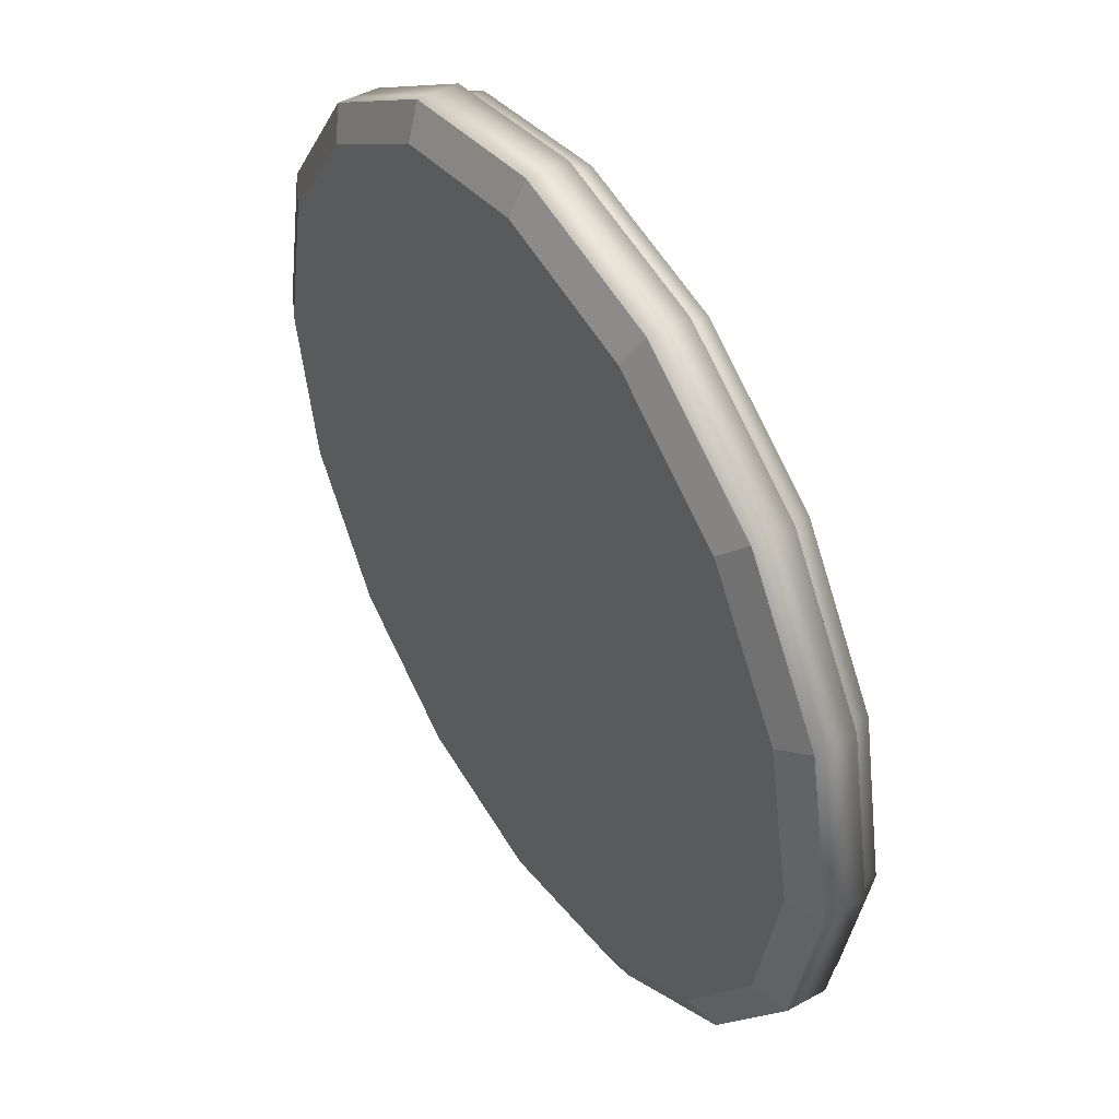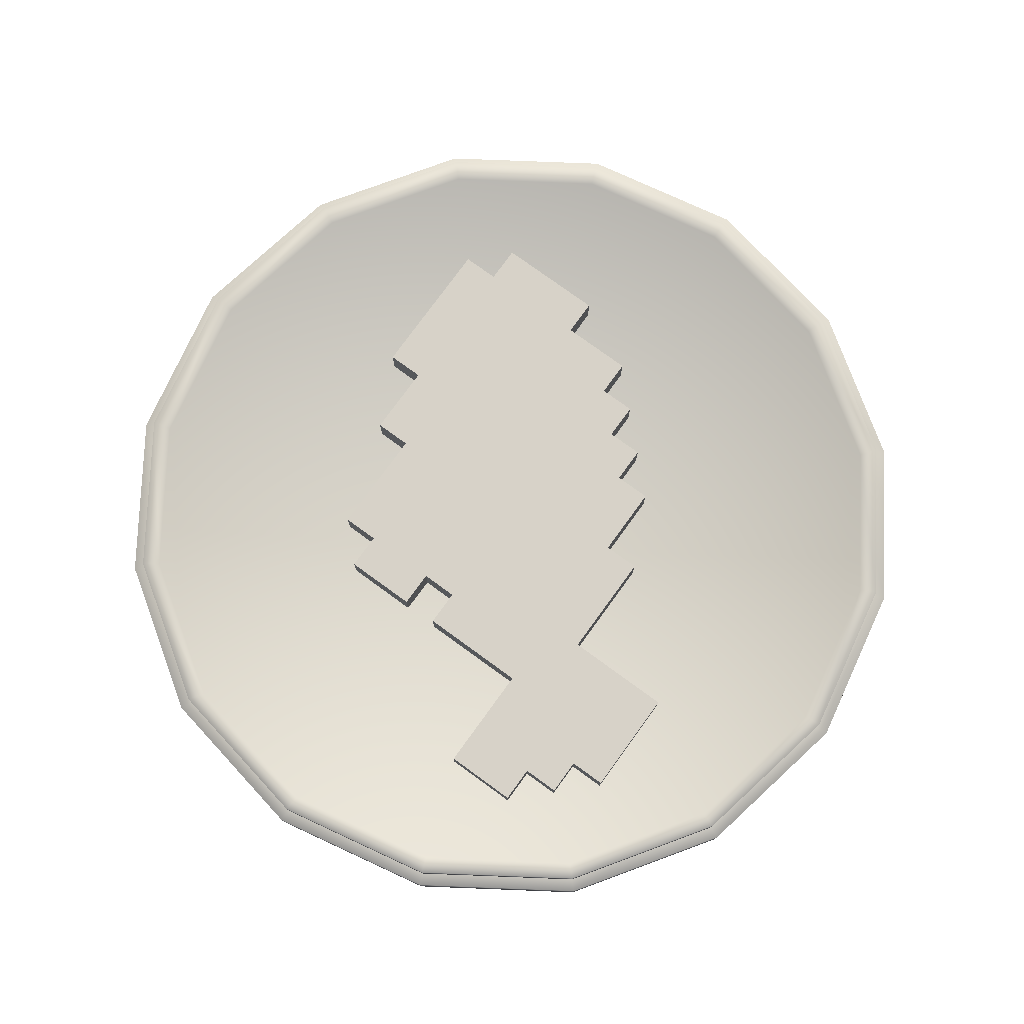
<metadata>
{"format":"obj","ext":"obj","renderer":"f3d","projection":"perspective","resolution":1024,"background":"white","views":[{"elev":46.7,"azim":57.9,"up":"+Z"},{"elev":77.4,"azim":36.0,"up":"+Y"}]}
</metadata>
<code>
o Cylinder.001
v 0 0.7441 -6.066
v -0 1.093 -6.289
v 2.321 0.7441 -5.604
v 2.407 1.093 -5.81
v 4.289 0.7441 -4.289
v 4.447 1.093 -4.447
v 5.604 0.7441 -2.321
v 5.81 1.093 -2.407
v 6.066 0.7441 0
v 6.289 1.093 0
v 5.604 0.7441 2.321
v 5.81 1.093 2.407
v 4.289 0.7441 4.289
v 4.447 1.093 4.447
v 2.321 0.7441 5.604
v 2.407 1.093 5.81
v 1e-06 0.7441 6.066
v 1e-06 1.093 6.289
v -2.321 0.7441 5.604
v -2.407 1.093 5.81
v -4.289 0.7441 4.289
v -4.447 1.093 4.447
v -5.604 0.7441 2.321
v -5.81 1.093 2.407
v -6.066 0.7441 -0
v -6.289 1.093 -0
v -5.604 0.7441 -2.321
v -5.81 1.093 -2.407
v -4.289 0.7441 -4.289
v -4.447 1.093 -4.447
v -2.321 0.7441 -5.604
v -2.407 1.093 -5.81
v -0 0.8988 -6.551
v -0 1.276 -6.551
v 2.507 0.8988 -6.052
v 2.507 1.276 -6.052
v 4.632 0.8988 -4.632
v 4.632 1.276 -4.632
v 6.052 0.8988 -2.507
v 6.052 1.276 -2.507
v 6.551 0.8988 0
v 6.551 1.276 0
v 6.052 0.8988 2.507
v 6.052 1.276 2.507
v 4.632 0.8988 4.632
v 4.632 1.276 4.632
v 2.507 0.8988 6.052
v 2.507 1.276 6.052
v 1e-06 0.8988 6.551
v 1e-06 1.276 6.551
v -2.507 0.8988 6.052
v -2.507 1.276 6.052
v -4.632 0.8988 4.632
v -4.632 1.276 4.632
v -6.052 0.8988 2.507
v -6.052 1.276 2.507
v -6.551 0.8988 -0
v -6.551 1.276 -0
v -6.052 0.8988 -2.507
v -6.052 1.276 -2.507
v -4.632 0.8988 -4.632
v -4.632 1.276 -4.632
v -2.507 0.8988 -6.052
v -2.507 1.276 -6.052
v 1e-06 0.8217 0
f 30 28 65
f 26 24 65
f 22 20 65
f 18 16 65
f 14 12 65
f 10 8 65
f 6 4 65
f 32 30 65
f 28 26 65
f 4 2 65
f 24 22 65
f 20 18 65
f 16 14 65
f 12 10 65
f 8 6 65
f 2 32 65
f 17 15 47
f 17 47 49
f 27 25 57
f 27 57 59
f 13 11 43
f 13 43 45
f 23 21 53
f 23 53 55
f 3 1 33
f 3 33 35
f 9 7 39
f 9 39 41
f 1 31 63
f 1 63 33
f 1 3 31
f 3 29 31
f 3 5 29
f 5 27 29
f 5 7 27
f 7 25 27
f 7 9 25
f 9 23 25
f 9 11 23
f 11 13 23
f 13 21 23
f 13 15 21
f 15 19 21
f 15 17 19
f 31 29 61
f 31 61 63
f 7 5 37
f 7 37 39
f 21 19 51
f 21 51 53
f 11 9 41
f 11 41 43
f 25 23 55
f 25 55 57
f 15 13 45
f 15 45 47
f 29 27 59
f 29 59 61
f 5 3 35
f 5 35 37
f 19 17 49
f 19 49 51
f 12 14 46
f 12 46 44
f 22 24 56
f 22 56 54
f 2 4 36
f 2 36 34
f 8 10 42
f 8 42 40
f 32 2 34
f 32 34 64
f 18 20 52
f 18 52 50
f 4 6 38
f 4 38 36
f 28 30 62
f 28 62 60
f 14 16 48
f 14 48 46
f 33 34 36
f 33 36 35
f 35 36 38
f 35 38 37
f 37 38 40
f 37 40 39
f 39 40 42
f 39 42 41
f 41 42 44
f 41 44 43
f 43 44 46
f 43 46 45
f 45 46 48
f 45 48 47
f 47 48 50
f 47 50 49
f 49 50 52
f 49 52 51
f 51 52 54
f 51 54 53
f 53 54 56
f 53 56 55
f 55 56 58
f 55 58 57
f 57 58 60
f 57 60 59
f 59 60 62
f 59 62 61
f 63 64 34
f 63 34 33
f 61 62 64
f 61 64 63
f 26 28 60
f 26 60 58
f 16 18 50
f 16 50 48
f 30 32 64
f 30 64 62
f 6 8 40
f 6 40 38
f 20 22 54
f 20 54 52
f 10 12 44
f 10 44 42
f 24 26 58
f 24 58 56
o Cylinder
v 0 0.1173 -6.251
v 0 0.6733 -6.251
v 2.392 0.1173 -5.775
v 2.392 0.6733 -5.775
v 4.42 0.1173 -4.42
v 4.42 0.6733 -4.42
v 5.775 0.1173 -2.392
v 5.775 0.6733 -2.392
v 6.251 0.1173 0
v 6.251 0.6733 0
v 5.775 0.1173 2.392
v 5.775 0.6733 2.392
v 4.42 0.1173 4.42
v 4.42 0.6733 4.42
v 2.392 0.1173 5.775
v 2.392 0.6733 5.775
v 1e-06 0.1173 6.251
v 1e-06 0.6733 6.251
v -2.392 0.1173 5.775
v -2.392 0.6733 5.775
v -4.42 0.1173 4.42
v -4.42 0.6733 4.42
v -5.775 0.1173 2.392
v -5.775 0.6733 2.392
v -6.251 0.1173 -0
v -6.251 0.6733 -0
v -5.775 0.1173 -2.392
v -5.775 0.6733 -2.392
v -4.42 0.1173 -4.42
v -4.42 0.6733 -4.42
v -2.392 0.1173 -5.775
v -2.392 0.6733 -5.775
v -0 0.3637 -6.751
v -0 0.9641 -6.751
v 2.584 0.3637 -6.237
v 2.584 0.9641 -6.237
v 4.774 0.3637 -4.774
v 4.774 0.9641 -4.774
v 6.237 0.3637 -2.584
v 6.237 0.9641 -2.584
v 6.751 0.3637 0
v 6.751 0.9641 0
v 6.237 0.3637 2.584
v 6.237 0.9641 2.584
v 4.774 0.3637 4.774
v 4.774 0.9641 4.774
v 2.584 0.3637 6.237
v 2.584 0.9641 6.237
v 1e-06 0.3637 6.751
v 1e-06 0.9641 6.751
v -2.584 0.3637 6.237
v -2.584 0.9641 6.237
v -4.774 0.3637 4.774
v -4.774 0.9641 4.774
v -6.237 0.3637 2.584
v -6.237 0.9641 2.584
v -6.751 0.3637 -0
v -6.751 0.9641 -0
v -6.237 0.3637 -2.584
v -6.237 0.9641 -2.584
v -4.774 0.3637 -4.774
v -4.774 0.9641 -4.774
v -2.584 0.3637 -6.237
v -2.584 0.9641 -6.237
f 82 80 112
f 82 112 114
f 92 90 122
f 92 122 124
f 78 76 108
f 78 108 110
f 88 86 118
f 88 118 120
f 68 66 98
f 68 98 100
f 74 72 104
f 74 104 106
f 66 96 128
f 66 128 98
f 66 68 96
f 68 94 96
f 68 70 94
f 70 92 94
f 70 72 92
f 72 90 92
f 72 74 90
f 74 88 90
f 74 76 88
f 76 78 88
f 78 86 88
f 78 80 86
f 80 84 86
f 80 82 84
f 96 94 126
f 96 126 128
f 72 70 102
f 72 102 104
f 86 84 116
f 86 116 118
f 76 74 106
f 76 106 108
f 90 88 120
f 90 120 122
f 80 78 110
f 80 110 112
f 94 92 124
f 94 124 126
f 70 68 100
f 70 100 102
f 84 82 114
f 84 114 116
f 77 79 111
f 77 111 109
f 87 89 121
f 87 121 119
f 67 69 101
f 67 101 99
f 73 75 107
f 73 107 105
f 97 67 99
f 97 99 129
f 83 85 117
f 83 117 115
f 69 71 103
f 69 103 101
f 93 95 127
f 93 127 125
f 79 81 113
f 79 113 111
f 98 99 101
f 98 101 100
f 100 101 103
f 100 103 102
f 102 103 105
f 102 105 104
f 104 105 107
f 104 107 106
f 106 107 109
f 106 109 108
f 108 109 111
f 108 111 110
f 110 111 113
f 110 113 112
f 112 113 115
f 112 115 114
f 114 115 117
f 114 117 116
f 116 117 119
f 116 119 118
f 118 119 121
f 118 121 120
f 120 121 123
f 120 123 122
f 122 123 125
f 122 125 124
f 124 125 127
f 124 127 126
f 128 129 99
f 128 99 98
f 126 127 129
f 126 129 128
f 91 93 125
f 91 125 123
f 81 83 115
f 81 115 113
f 95 97 129
f 95 129 127
f 71 73 105
f 71 105 103
f 85 87 119
f 85 119 117
f 75 77 109
f 75 109 107
f 89 91 123
f 89 123 121
f 69 67 97
f 69 97 95
f 69 95 71
f 95 93 71
f 93 73 71
f 93 91 73
f 91 75 73
f 91 89 75
f 89 77 75
f 89 79 77
f 89 87 79
f 87 81 79
f 87 85 81
f 85 83 81
o fish_Grid
v -1.016 1.533 -3.747
v -2.151 1.533 -3.747
v -3.286 1.533 -2.612
v -2.151 1.533 -2.612
v -1.016 1.533 -2.612
v 0.1193 1.533 -2.612
v 1.254 1.533 -1.477
v 0.1193 1.533 -1.477
v -1.016 1.533 -1.477
v -2.151 1.533 -1.477
v -3.286 1.533 -1.477
v -2.151 1.533 -0.3417
v -1.016 1.533 -0.3417
v 0.1193 1.533 -0.3417
v 1.254 1.533 -0.3417
v 2.389 1.533 -0.3417
v 2.389 1.533 0.7933
v 1.254 1.533 0.7933
v 0.1193 1.533 0.7933
v -1.016 1.533 0.7933
v -2.151 1.533 0.7933
v -2.151 1.533 1.928
v -1.016 1.533 1.928
v 0.1193 1.533 1.928
v 1.254 1.533 1.928
v 2.389 1.533 1.928
v 3.524 1.533 1.928
v 3.524 1.533 3.063
v 2.389 1.533 3.063
v 2.389 1.533 4.198
v -1.583 1.533 -3.747
v -2.718 1.533 -3.747
v -2.151 1.533 -3.179
v -2.718 1.533 -2.612
v -3.286 1.533 -3.179
v -1.016 1.533 -3.179
v -1.583 1.533 -2.612
v 0.1193 1.533 -3.179
v -0.4482 1.533 -2.612
v 0.6868 1.533 -2.612
v 1.822 1.533 -1.477
v 1.254 1.533 -2.044
v 0.6868 1.533 -1.477
v 0.1193 1.533 -2.044
v -0.4482 1.533 -1.477
v -1.016 1.533 -2.044
v -1.583 1.533 -1.477
v -2.151 1.533 -2.044
v -2.718 1.533 -1.477
v -3.286 1.533 -2.044
v -2.151 1.533 -0.9092
v -2.718 1.533 -0.3417
v -3.286 1.533 -0.9092
v -1.016 1.533 -0.9092
v -1.583 1.533 -0.3417
v 0.1193 1.533 -0.9092
v -0.4482 1.533 -0.3417
v 1.254 1.533 -0.9092
v 0.6868 1.533 -0.3417
v 1.822 1.533 -0.3417
v 2.389 1.533 0.2258
v 1.822 1.533 0.7933
v 1.254 1.533 0.2258
v 0.6868 1.533 0.7933
v 0.1193 1.533 0.2258
v -0.4482 1.533 0.7933
v -1.016 1.533 0.2258
v -1.583 1.533 0.7933
v -2.151 1.533 0.2258
v -2.151 1.533 1.361
v -1.016 1.533 1.361
v -1.583 1.533 1.928
v 0.1193 1.533 1.361
v -0.4482 1.533 1.928
v 1.254 1.533 1.361
v 0.6868 1.533 1.928
v 2.389 1.533 1.361
v 1.822 1.533 1.928
v 3.524 1.533 1.361
v 2.957 1.533 1.928
v 4.092 1.533 1.928
v 4.092 1.533 3.063
v 3.524 1.533 2.496
v 2.957 1.533 3.063
v 2.389 1.533 2.496
v 1.822 1.533 3.063
v 1.254 1.533 2.496
v 0.1193 1.533 2.496
v -1.016 1.533 2.496
v 2.389 1.533 3.631
v 1.822 1.533 4.198
v 3.524 1.533 3.631
v 2.957 1.533 4.198
v -2.718 1.533 -3.179
v -1.583 1.533 -3.179
v -0.4482 1.533 -3.179
v 0.6868 1.533 -2.044
v -0.4482 1.533 -2.044
v -1.583 1.533 -2.044
v -2.718 1.533 -2.044
v -2.718 1.533 -0.9092
v -1.583 1.533 -0.9092
v -0.4482 1.533 -0.9092
v 0.6868 1.533 -0.9092
v 1.822 1.533 -0.9092
v 1.822 1.533 0.2258
v 0.6868 1.533 0.2258
v -0.4482 1.533 0.2258
v -1.583 1.533 0.2258
v -2.718 1.533 0.2258
v -1.583 1.533 1.361
v -0.4482 1.533 1.361
v 0.6868 1.533 1.361
v 1.822 1.533 1.361
v 2.957 1.533 1.361
v 4.092 1.533 1.361
v 4.092 1.533 2.496
v 2.957 1.533 2.496
v 1.822 1.533 2.496
v 0.6868 1.533 2.496
v -0.4482 1.533 2.496
v -1.583 1.533 2.496
v 1.822 1.533 3.631
v 2.957 1.533 3.631
v 2.957 0.8694 4.198
v 2.957 0.8694 3.631
v 3.524 0.8694 3.631
v 1.822 0.8694 4.198
v 1.822 0.8694 3.631
v 1.822 0.8694 3.063
v -1.583 0.8694 1.928
v -1.583 0.8694 2.496
v -1.016 0.8694 2.496
v -0.4482 0.8694 2.496
v -0.4482 0.8694 1.928
v 0.1193 0.8694 2.496
v 0.6868 0.8694 2.496
v 1.254 0.8694 2.496
v 1.822 0.8694 2.496
v 4.092 0.8694 3.063
v 4.092 0.8694 2.496
v 4.092 0.8694 1.928
v 4.092 0.8694 1.361
v 3.524 0.8694 1.361
v 2.389 0.8694 1.361
v 2.957 0.8694 1.361
v -2.718 0.8694 -0.3417
v -2.718 0.8694 0.2258
v -2.151 0.8694 0.2258
v 1.822 0.8694 -0.3417
v 1.822 0.8694 -0.9092
v 1.822 0.8694 -1.477
v -2.718 0.8694 -0.9092
v -3.286 0.8694 -0.9092
v 0.6868 0.8694 -2.612
v 0.6868 0.8694 -2.044
v 1.254 0.8694 -2.044
v -1.016 0.8694 -3.179
v -0.4482 0.8694 -3.179
v 0.1193 0.8694 -3.179
v -3.286 0.8694 -3.179
v -2.718 0.8694 -3.179
v -2.718 0.8694 -3.747
v 2.389 0.8694 4.198
v 3.524 0.8694 3.063
v 0.1193 0.8694 1.928
v 2.389 0.8694 0.7933
v -2.151 0.8694 1.928
v -2.151 0.8694 1.361
v -2.151 0.8694 0.7933
v 2.389 0.8694 0.2258
v 2.389 0.8694 -0.3417
v -3.286 0.8694 -1.477
v -3.286 0.8694 -2.044
v -3.286 0.8694 -2.612
v 1.254 0.8694 -1.477
v 0.1193 0.8694 -2.612
v -1.016 0.8694 -3.747
v -2.151 0.8694 -3.747
v -1.583 0.8694 -3.747
v 2.389 0.8694 3.631
v 2.389 0.8694 3.063
v 2.957 0.8694 3.063
v -1.016 0.8694 1.928
v 0.6868 0.8694 1.928
v 1.254 0.8694 1.928
v 2.389 0.8694 2.496
v 1.822 0.8694 1.928
v 2.389 0.8694 1.928
v 2.957 0.8694 2.496
v 3.524 0.8694 2.496
v 2.957 0.8694 1.928
v 3.524 0.8694 1.928
v 1.254 0.8694 1.361
v 1.822 0.8694 1.361
v 1.254 0.8694 0.7933
v 1.822 0.8694 0.7933
v 0.1193 0.8694 1.361
v 0.6868 0.8694 1.361
v 0.1193 0.8694 0.7933
v 0.6868 0.8694 0.7933
v -1.016 0.8694 1.361
v -0.4482 0.8694 1.361
v -1.016 0.8694 0.7933
v -0.4482 0.8694 0.7933
v -1.583 0.8694 1.361
v -1.583 0.8694 0.7933
v -2.151 0.8694 -0.3417
v -1.583 0.8694 0.2258
v -1.016 0.8694 0.2258
v -1.583 0.8694 -0.3417
v -1.016 0.8694 -0.3417
v -0.4482 0.8694 0.2258
v 0.1193 0.8694 0.2258
v -0.4482 0.8694 -0.3417
v 0.1193 0.8694 -0.3417
v 0.6868 0.8694 0.2258
v 1.254 0.8694 0.2258
v 0.6868 0.8694 -0.3417
v 1.254 0.8694 -0.3417
v 1.822 0.8694 0.2258
v 1.254 0.8694 -0.9092
v 0.1193 0.8694 -0.9092
v 0.6868 0.8694 -0.9092
v 0.1193 0.8694 -1.477
v 0.6868 0.8694 -1.477
v -1.016 0.8694 -0.9092
v -0.4482 0.8694 -0.9092
v -1.016 0.8694 -1.477
v -0.4482 0.8694 -1.477
v -2.151 0.8694 -0.9092
v -1.583 0.8694 -0.9092
v -2.151 0.8694 -1.477
v -1.583 0.8694 -1.477
v -2.718 0.8694 -1.477
v -2.718 0.8694 -2.044
v -2.151 0.8694 -2.044
v -2.718 0.8694 -2.612
v -2.151 0.8694 -2.612
v -1.583 0.8694 -2.044
v -1.016 0.8694 -2.044
v -1.583 0.8694 -2.612
v -1.016 0.8694 -2.612
v -0.4482 0.8694 -2.044
v 0.1193 0.8694 -2.044
v -0.4482 0.8694 -2.612
v -2.151 0.8694 -3.179
v -1.583 0.8694 -3.179
f 161 223 162
f 161 162 131
f 164 132 163
f 164 163 223
f 165 130 160
f 165 160 224
f 131 162 224
f 131 224 160
f 225 168 135
f 225 135 167
f 165 134 168
f 165 168 225
f 135 173 226
f 135 226 169
f 226 172 136
f 226 136 171
f 229 178 139
f 229 139 177
f 136 187 234
f 136 234 170
f 189 235 190
f 189 190 145
f 244 209 156
f 244 156 208
f 206 155 209
f 206 209 244
f 208 156 210
f 208 210 245
f 210 271 272
f 210 272 245
f 245 272 273
f 245 273 208
f 244 275 274
f 244 274 206
f 208 273 275
f 208 275 244
f 234 280 281
f 234 281 170
f 226 285 284
f 226 284 169
f 171 286 285
f 171 285 226
f 225 288 287
f 225 287 165
f 167 289 288
f 167 288 225
f 223 291 290
f 223 290 164
f 161 292 291
f 161 291 223
f 190 300 301
f 190 301 145
f 145 301 279
f 145 279 189
f 136 305 286
f 136 286 171
f 170 281 305
f 170 305 136
f 169 284 306
f 169 306 135
f 135 306 289
f 135 289 167
f 307 130 165
f 307 165 287
f 164 290 304
f 164 304 132
f 131 308 292
f 131 292 161
f 160 309 308
f 160 308 131
f 130 307 309
f 130 309 160
f 273 272 271
f 273 271 322
f 274 275 321
f 274 321 318
f 275 273 322
f 275 322 321
f 279 301 300
f 279 300 350
f 305 281 280
f 305 280 351
f 365 366 362
f 365 362 364
f 285 286 305
f 285 305 355
f 306 284 285
f 306 285 374
f 287 288 375
f 287 375 372
f 288 289 306
f 288 306 375
f 308 309 377
f 308 377 376
f 309 307 287
f 309 287 377
f 290 291 367
f 290 367 304
f 292 308 376
f 292 376 291
f 173 137 172
f 173 172 226
f 168 227 173
f 168 173 135
f 175 138 174
f 175 174 227
f 133 177 228
f 133 228 166
f 177 139 176
f 177 176 228
f 163 229 177
f 163 177 133
f 132 179 229
f 132 229 163
f 179 140 178
f 179 178 229
f 178 230 180
f 178 180 139
f 140 182 230
f 140 230 178
f 176 231 183
f 176 183 138
f 180 141 184
f 180 184 231
f 174 232 185
f 174 185 137
f 172 233 187
f 172 187 136
f 187 144 189
f 187 189 234
f 192 147 191
f 192 191 235
f 194 148 193
f 194 193 236
f 196 149 195
f 196 195 237
f 184 238 196
f 184 196 142
f 198 150 197
f 198 197 238
f 181 239 198
f 181 198 141
f 197 240 200
f 197 200 149
f 195 241 202
f 195 202 148
f 200 152 203
f 200 203 241
f 193 242 204
f 193 204 147
f 202 153 205
f 202 205 242
f 191 243 206
f 191 206 146
f 204 154 207
f 204 207 243
f 205 249 216
f 205 216 154
f 249 266 267
f 249 267 216
f 181 276 277
f 181 277 239
f 239 277 278
f 239 278 198
f 189 279 280
f 189 280 234
f 182 283 282
f 182 282 230
f 206 274 296
f 206 296 146
f 198 278 299
f 198 299 150
f 140 302 283
f 140 283 182
f 179 303 302
f 179 302 140
f 132 304 303
f 132 303 179
f 314 315 267
f 314 267 266
f 323 324 317
f 323 317 315
f 326 296 274
f 326 274 324
f 327 328 314
f 327 314 295
f 330 325 323
f 330 323 328
f 331 332 264
f 331 264 313
f 334 329 327
f 334 327 332
f 336 333 331
f 336 331 335
f 276 337 278
f 276 278 277
f 278 338 336
f 278 336 299
f 340 341 339
f 340 339 338
f 339 342 334
f 339 334 333
f 343 346 330
f 343 330 329
f 347 350 326
f 347 326 325
f 351 280 279
f 351 279 349
f 355 305 351
f 355 351 353
f 359 354 352
f 359 352 357
f 360 361 340
f 360 340 337
f 363 358 356
f 363 356 361
f 302 364 282
f 302 282 283
f 364 362 360
f 364 360 282
f 303 365 364
f 303 364 302
f 304 367 365
f 304 365 303
f 367 368 366
f 367 366 365
f 366 369 363
f 366 363 362
f 368 371 369
f 368 369 366
f 370 373 359
f 370 359 358
f 375 306 374
f 375 374 373
f 374 285 355
f 374 355 354
f 183 142 186
f 183 186 232
f 143 194 236
f 143 236 188
f 186 237 194
f 186 194 143
f 150 199 240
f 150 240 197
f 240 201 152
f 240 152 200
f 199 151 201
f 199 201 240
f 156 212 246
f 156 246 210
f 209 247 212
f 209 212 156
f 152 218 250
f 152 250 203
f 201 251 218
f 201 218 152
f 215 252 219
f 215 219 158
f 252 220 159
f 252 159 219
f 213 253 221
f 213 221 157
f 253 255 256
f 253 256 221
f 252 258 257
f 252 257 220
f 215 259 258
f 215 258 252
f 201 260 261
f 201 261 251
f 251 261 262
f 251 262 218
f 218 262 263
f 218 263 250
f 250 263 264
f 250 264 203
f 246 270 271
f 246 271 210
f 221 256 294
f 221 294 157
f 220 257 293
f 220 293 159
f 151 297 260
f 151 260 201
f 199 298 297
f 199 297 151
f 150 299 298
f 150 298 199
f 312 294 256
f 312 256 255
f 258 310 293
f 258 293 257
f 259 311 310
f 259 310 258
f 260 313 262
f 260 262 261
f 313 264 263
f 313 263 262
f 321 322 320
f 321 320 319
f 322 271 270
f 322 270 320
f 298 335 260
f 298 260 297
f 335 331 313
f 335 313 260
f 299 336 335
f 299 335 298
f 344 345 343
f 344 343 342
f 345 348 346
f 345 346 343
f 356 357 344
f 356 344 341
f 232 186 143
f 232 143 185
f 185 143 188
f 185 188 233
f 188 236 192
f 188 192 144
f 212 157 211
f 212 211 246
f 247 213 157
f 247 157 212
f 214 158 213
f 214 213 247
f 248 215 158
f 248 158 214
f 158 219 253
f 158 253 213
f 219 159 222
f 219 222 253
f 222 254 255
f 222 255 253
f 248 268 259
f 248 259 215
f 211 269 270
f 211 270 246
f 159 293 254
f 159 254 222
f 157 294 269
f 157 269 211
f 310 255 254
f 310 254 293
f 311 312 255
f 311 255 310
f 268 316 311
f 268 311 259
f 316 319 312
f 316 312 311
f 319 320 294
f 319 294 312
f 320 270 269
f 320 269 294
f 348 349 347
f 348 347 346
f 352 353 348
f 352 348 345
f 357 352 345
f 357 345 344
f 223 163 133
f 223 133 162
f 224 166 134
f 224 134 165
f 162 133 166
f 162 166 224
f 134 175 227
f 134 227 168
f 227 174 137
f 227 137 173
f 166 228 175
f 166 175 134
f 228 176 138
f 228 138 175
f 230 181 141
f 230 141 180
f 139 180 231
f 139 231 176
f 231 184 142
f 231 142 183
f 138 183 232
f 138 232 174
f 137 185 233
f 137 233 172
f 233 188 144
f 233 144 187
f 144 192 235
f 144 235 189
f 235 191 146
f 235 146 190
f 236 193 147
f 236 147 192
f 142 196 237
f 142 237 186
f 237 195 148
f 237 148 194
f 141 198 238
f 141 238 184
f 238 197 149
f 238 149 196
f 149 200 241
f 149 241 195
f 241 203 153
f 241 153 202
f 148 202 242
f 148 242 193
f 242 205 154
f 242 154 204
f 147 204 243
f 147 243 191
f 243 207 155
f 243 155 206
f 155 214 247
f 155 247 209
f 207 248 214
f 207 214 155
f 154 216 248
f 154 248 207
f 153 217 249
f 153 249 205
f 217 265 266
f 217 266 249
f 216 267 268
f 216 268 248
f 230 282 276
f 230 276 181
f 153 295 265
f 153 265 217
f 203 264 295
f 203 295 153
f 146 296 300
f 146 300 190
f 295 314 266
f 295 266 265
f 315 317 268
f 315 268 267
f 317 318 316
f 317 316 268
f 318 321 319
f 318 319 316
f 324 274 318
f 324 318 317
f 325 326 324
f 325 324 323
f 328 323 315
f 328 315 314
f 329 330 328
f 329 328 327
f 332 327 295
f 332 295 264
f 333 334 332
f 333 332 331
f 338 339 333
f 338 333 336
f 337 340 338
f 337 338 278
f 342 343 329
f 342 329 334
f 341 344 342
f 341 342 339
f 346 347 325
f 346 325 330
f 350 300 296
f 350 296 326
f 349 279 350
f 349 350 347
f 353 351 349
f 353 349 348
f 354 355 353
f 354 353 352
f 358 359 357
f 358 357 356
f 361 356 341
f 361 341 340
f 362 363 361
f 362 361 360
f 282 360 337
f 282 337 276
f 369 370 358
f 369 358 363
f 371 372 370
f 371 370 369
f 373 374 354
f 373 354 359
f 372 375 373
f 372 373 370
f 376 377 371
f 376 371 368
f 377 287 372
f 377 372 371
f 291 376 368
f 291 368 367

</code>
